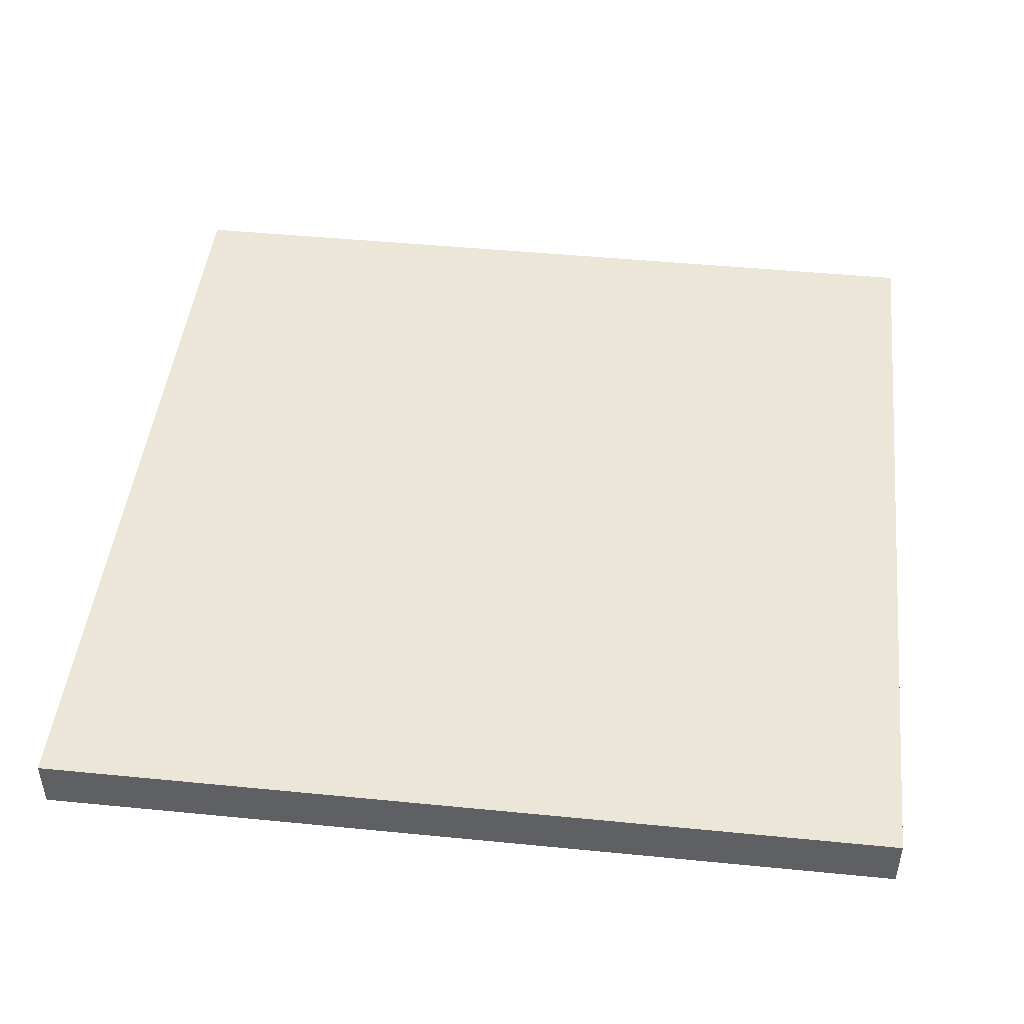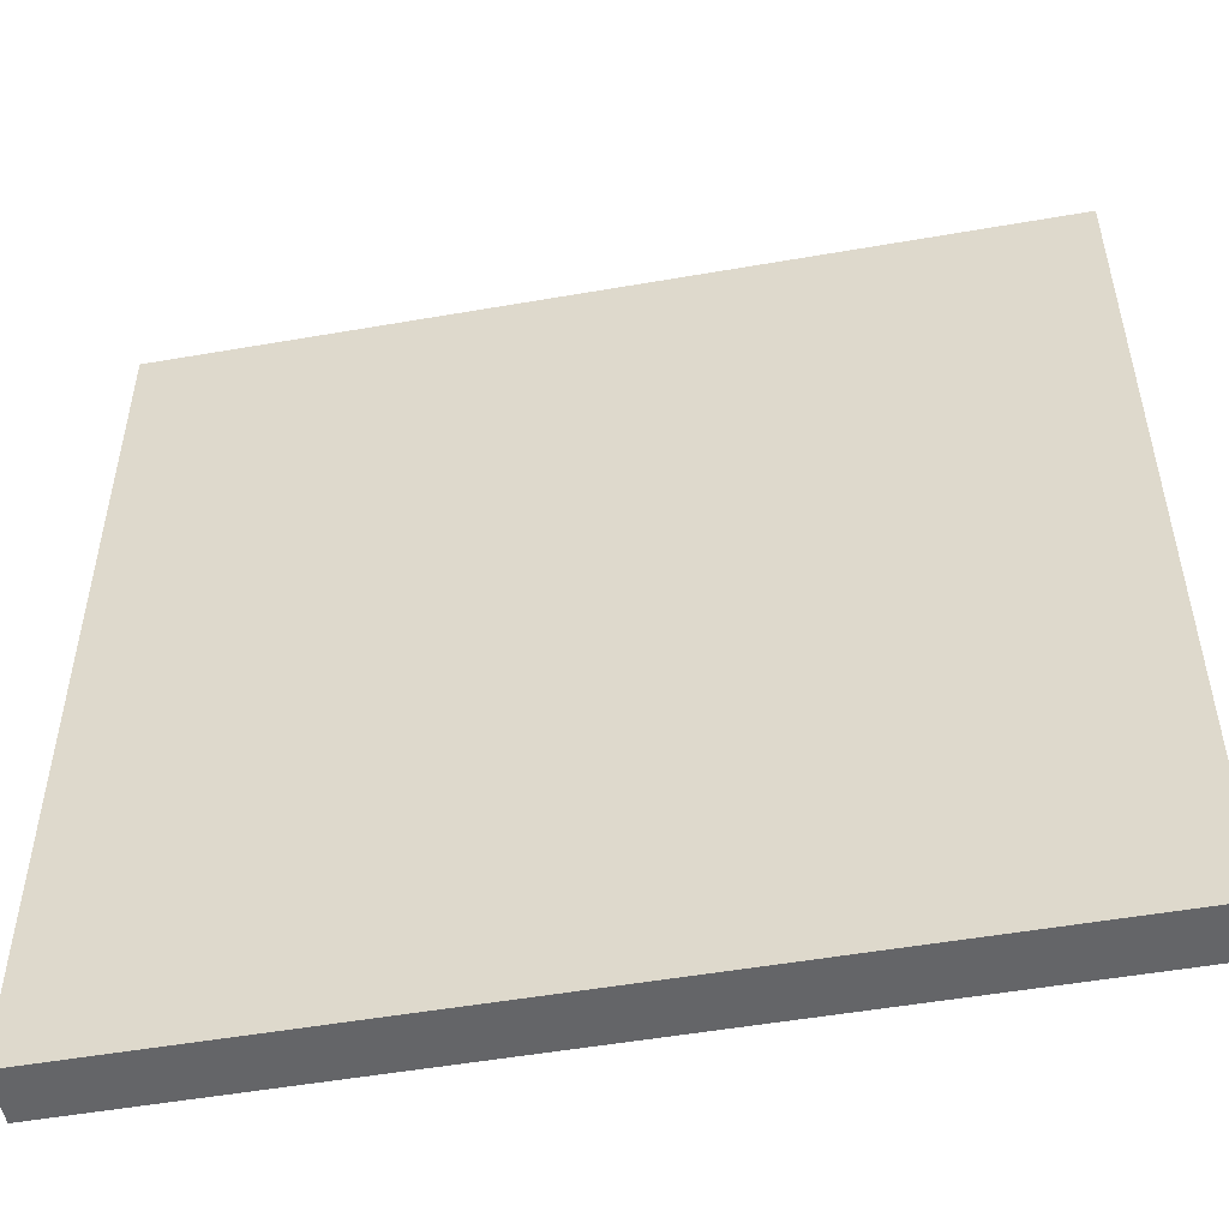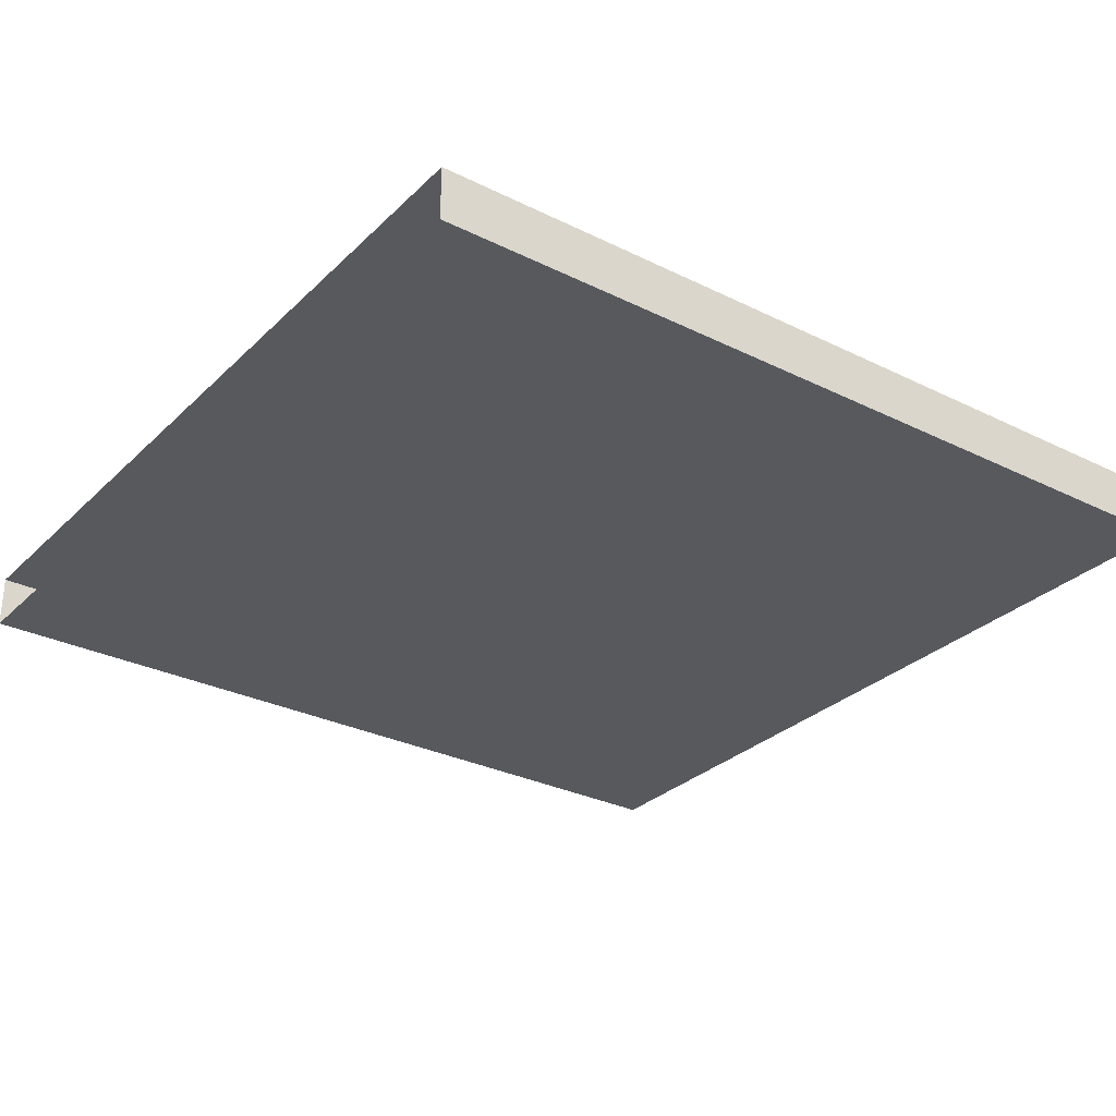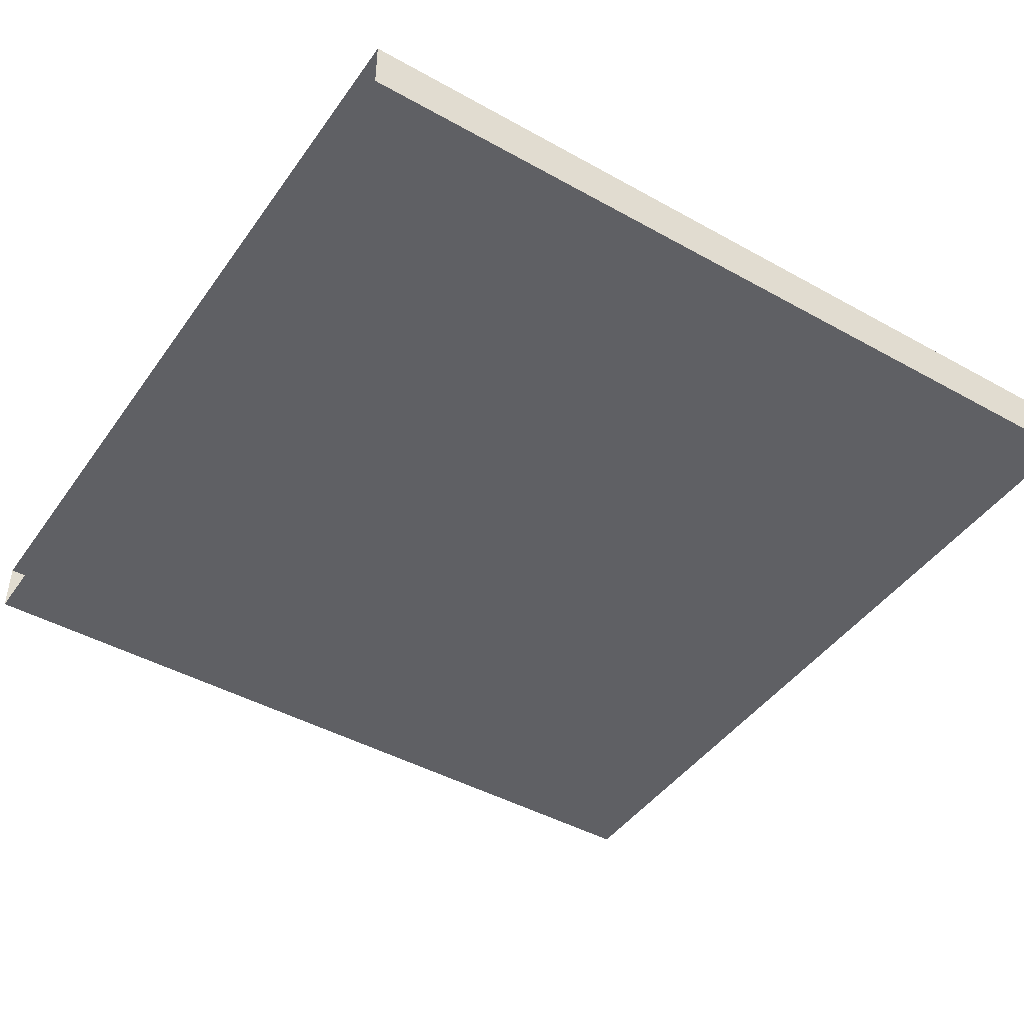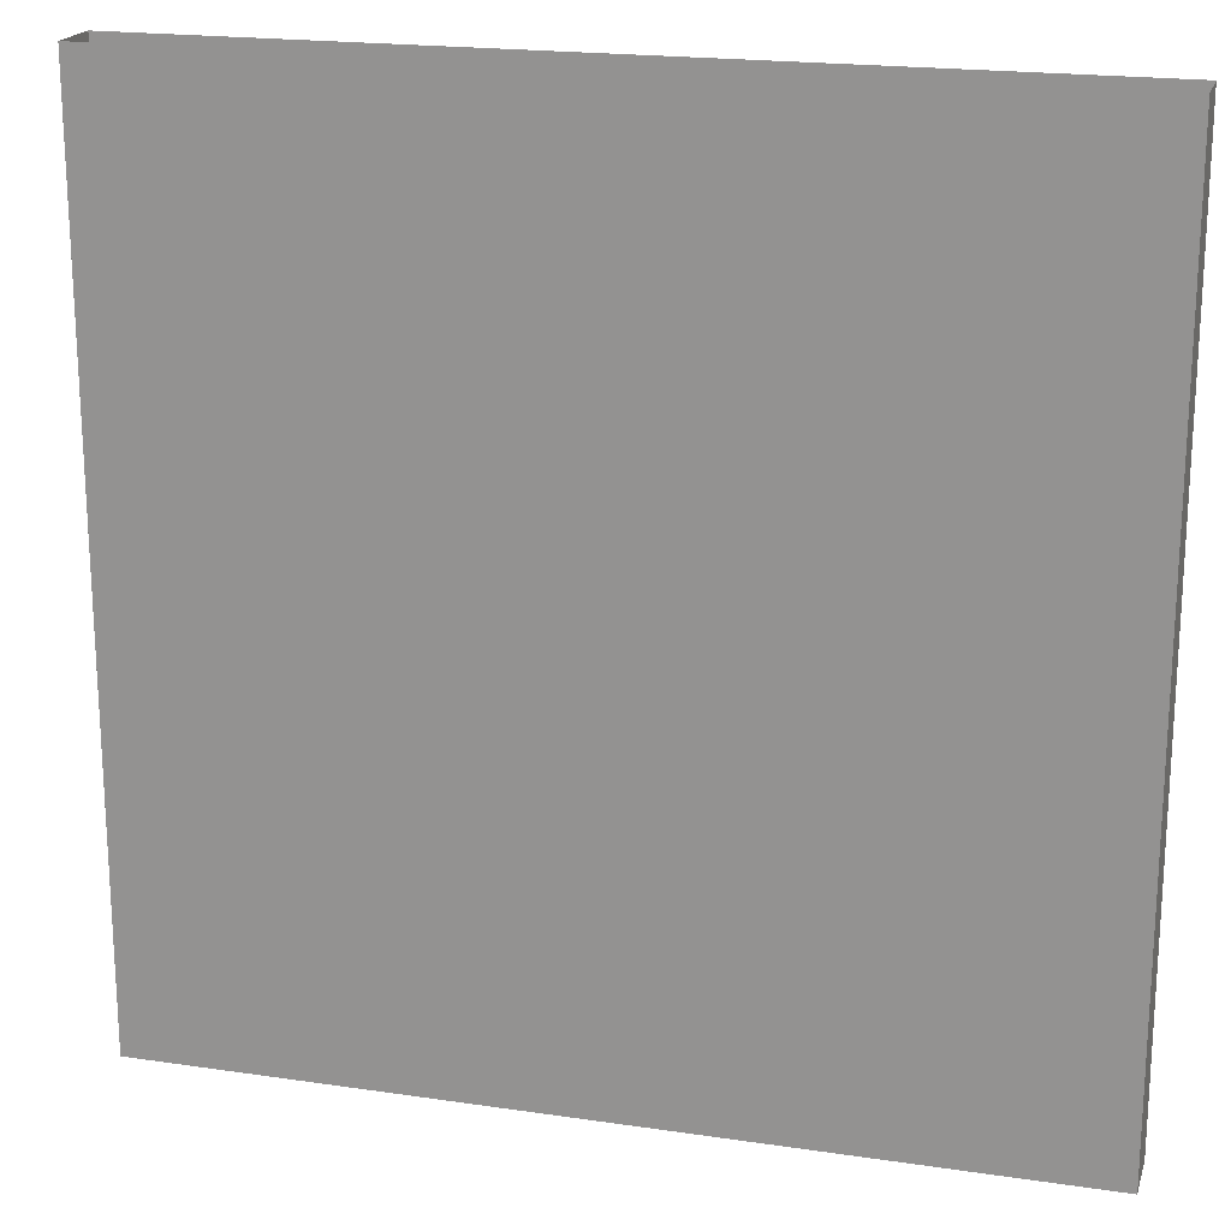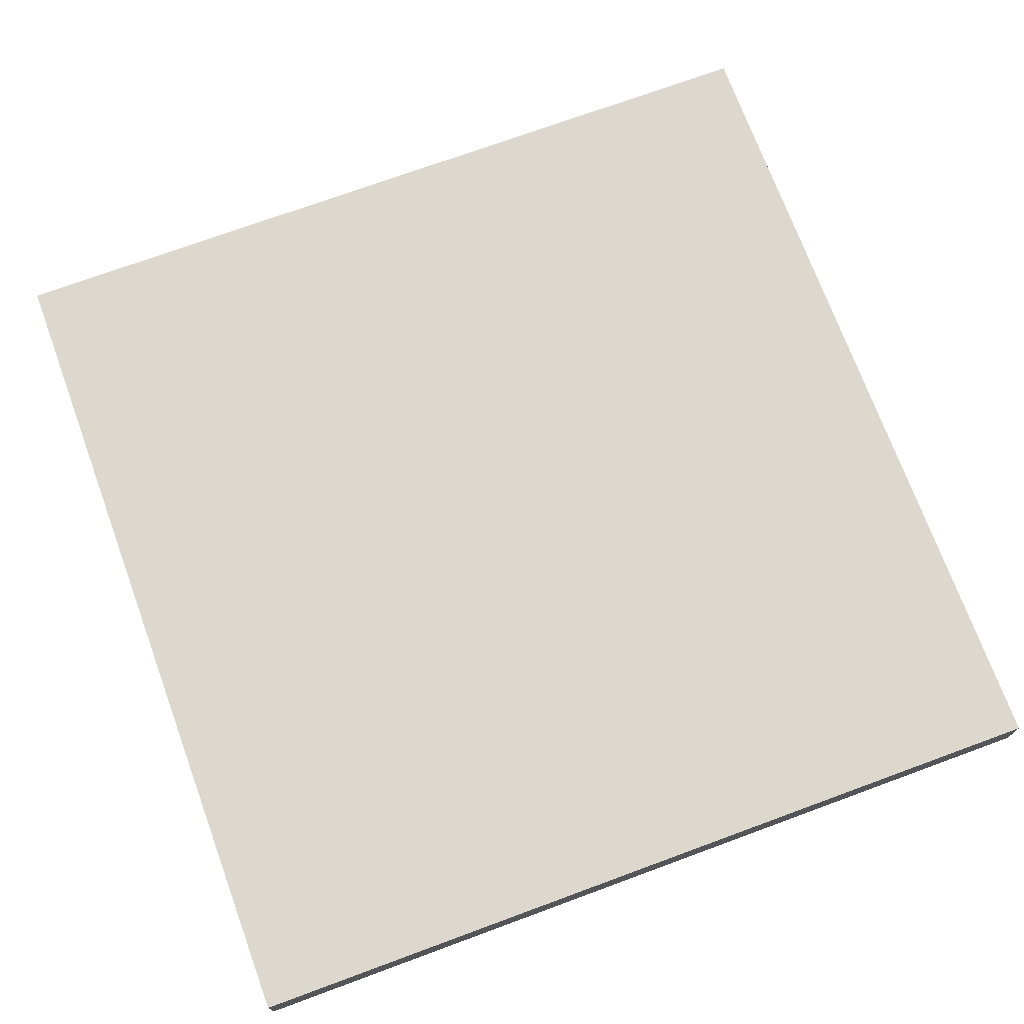
<metadata>
{"format":"obj","ext":"obj","renderer":"f3d","projection":"perspective","resolution":1024,"background":"white","views":[{"elev":46.5,"azim":-83.6,"up":"+Z"},{"elev":-51.6,"azim":-169.3,"up":"+Y"},{"elev":-29.6,"azim":-126.0,"up":"+Z"},{"elev":-44.6,"azim":-123.0,"up":"+Z"},{"elev":19.6,"azim":-164.6,"up":"+Y"},{"elev":72.6,"azim":-110.2,"up":"+Z"}]}
</metadata>
<code>
o Back
v -0.5 1 0.03125
v -0.5 0 0.03125
v 0.5 1 0.03125
v 0.5 0 0.03125
f 4 3 1 2
o Left
v 0.5 1 0.03125
v 0.5 0 0.03125
v 0.5 1 -0.03125
v 0.5 0 -0.03125
f 8 7 5 6
o Right
v -0.5 1 0.03125
v -0.5 0 0.03125
v -0.5 1 -0.03125
v -0.5 0 -0.03125
f 10 9 11 12
o Bottom
v -0.5 0 0.03125
v -0.5 0 -0.03125
v 0.5 0 0.03125
v 0.5 0 -0.03125
f 15 13 14 16
o Front
v -0.5 1 -0.03125
v -0.5 0 -0.03125
v 0.5 1 -0.03125
v 0.5 0 -0.03125
f 18 17 19 20

</code>
